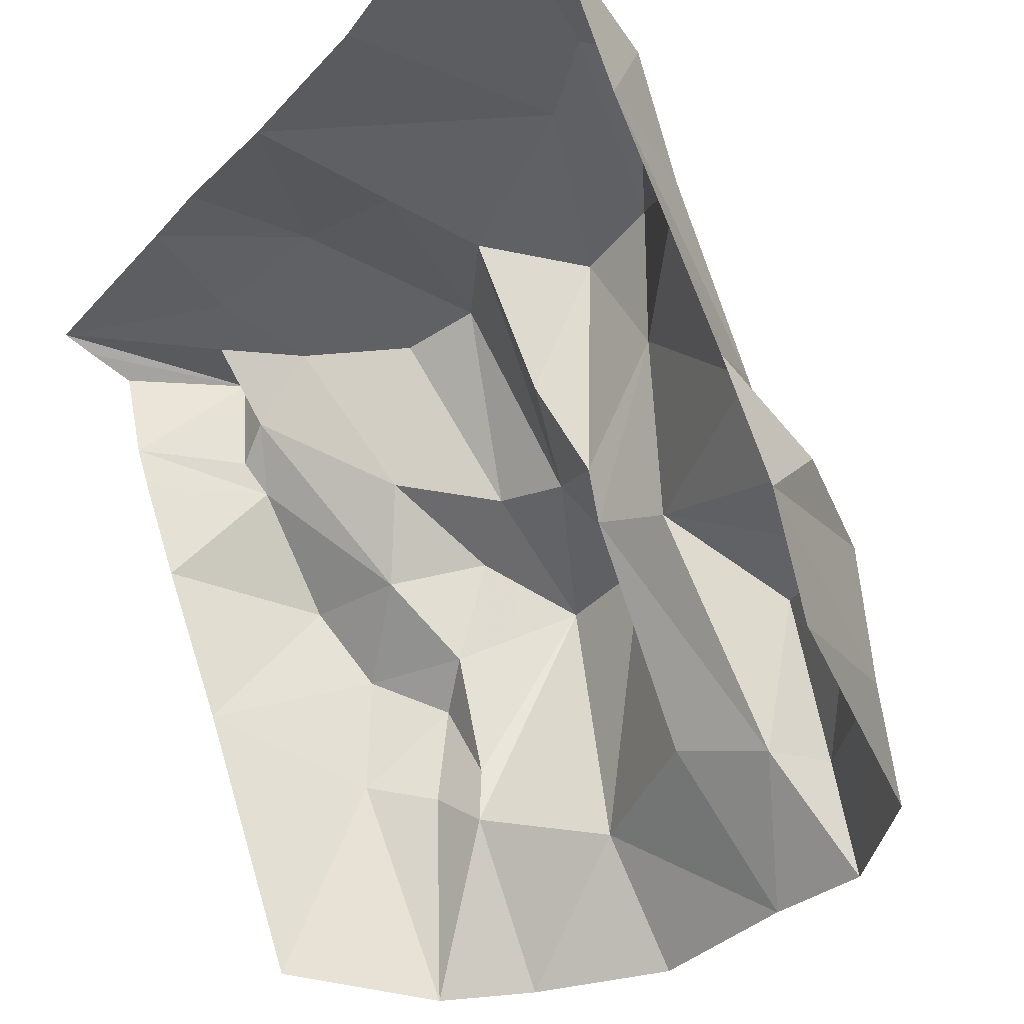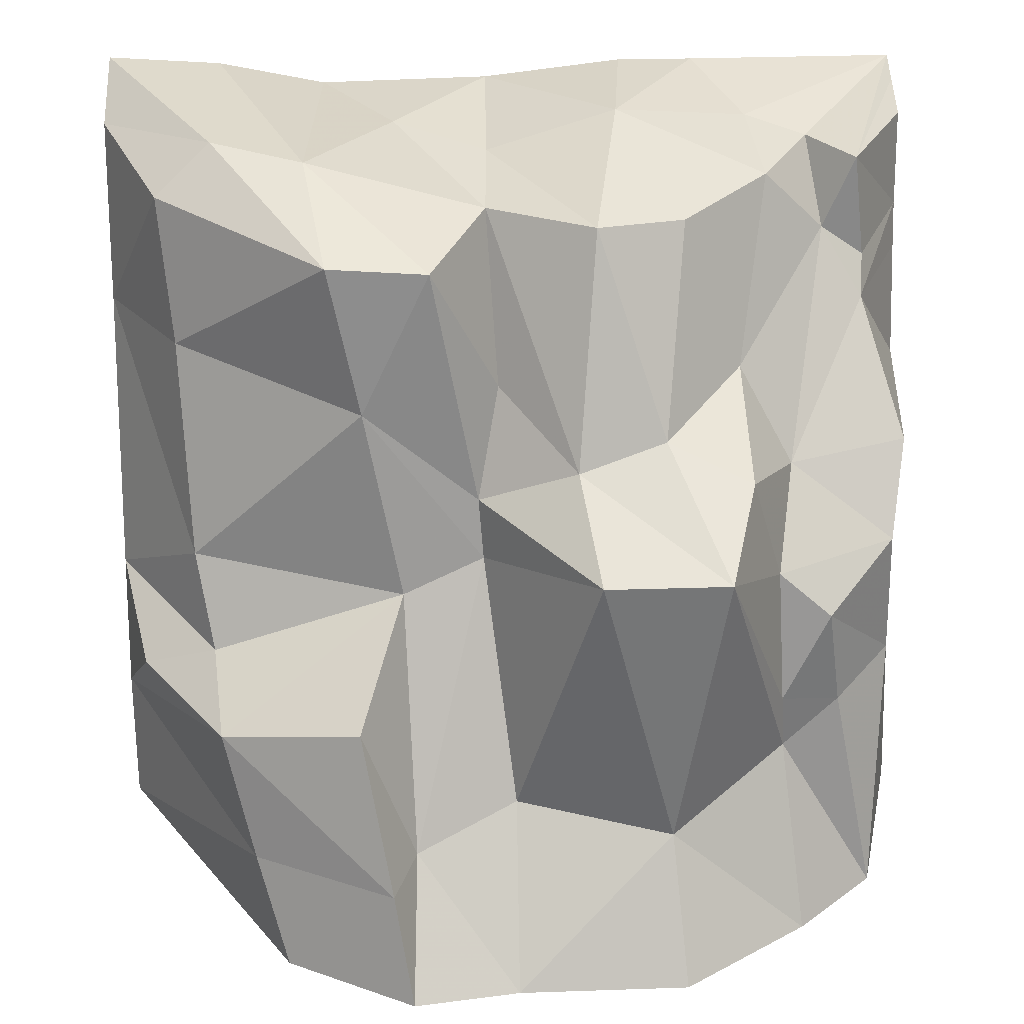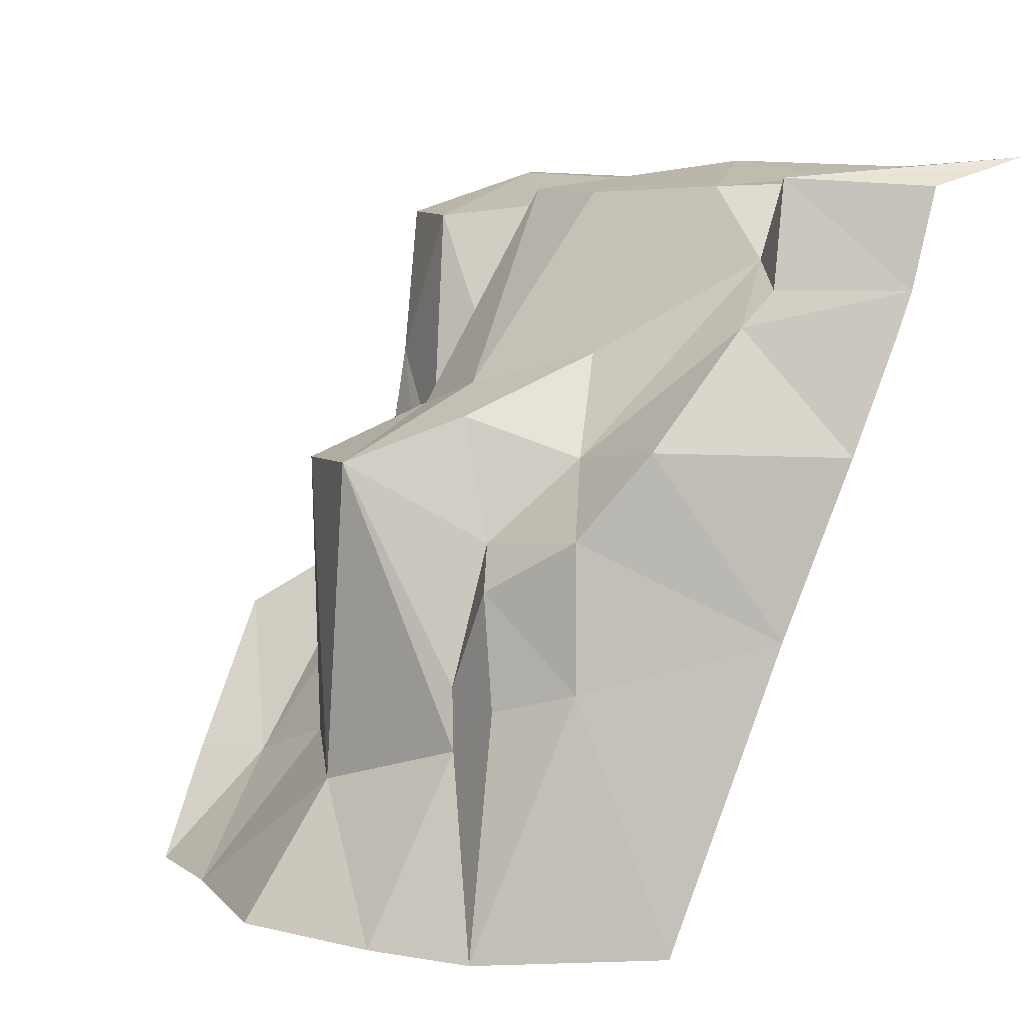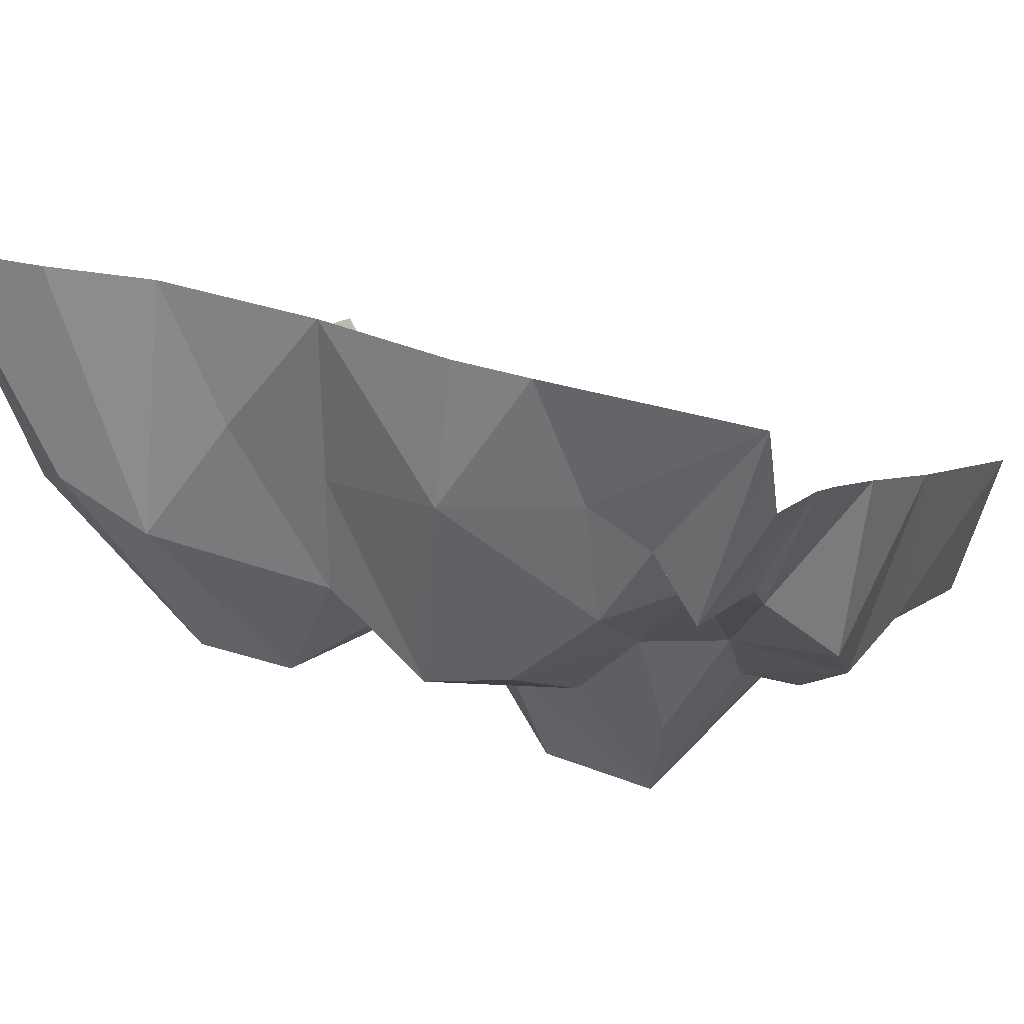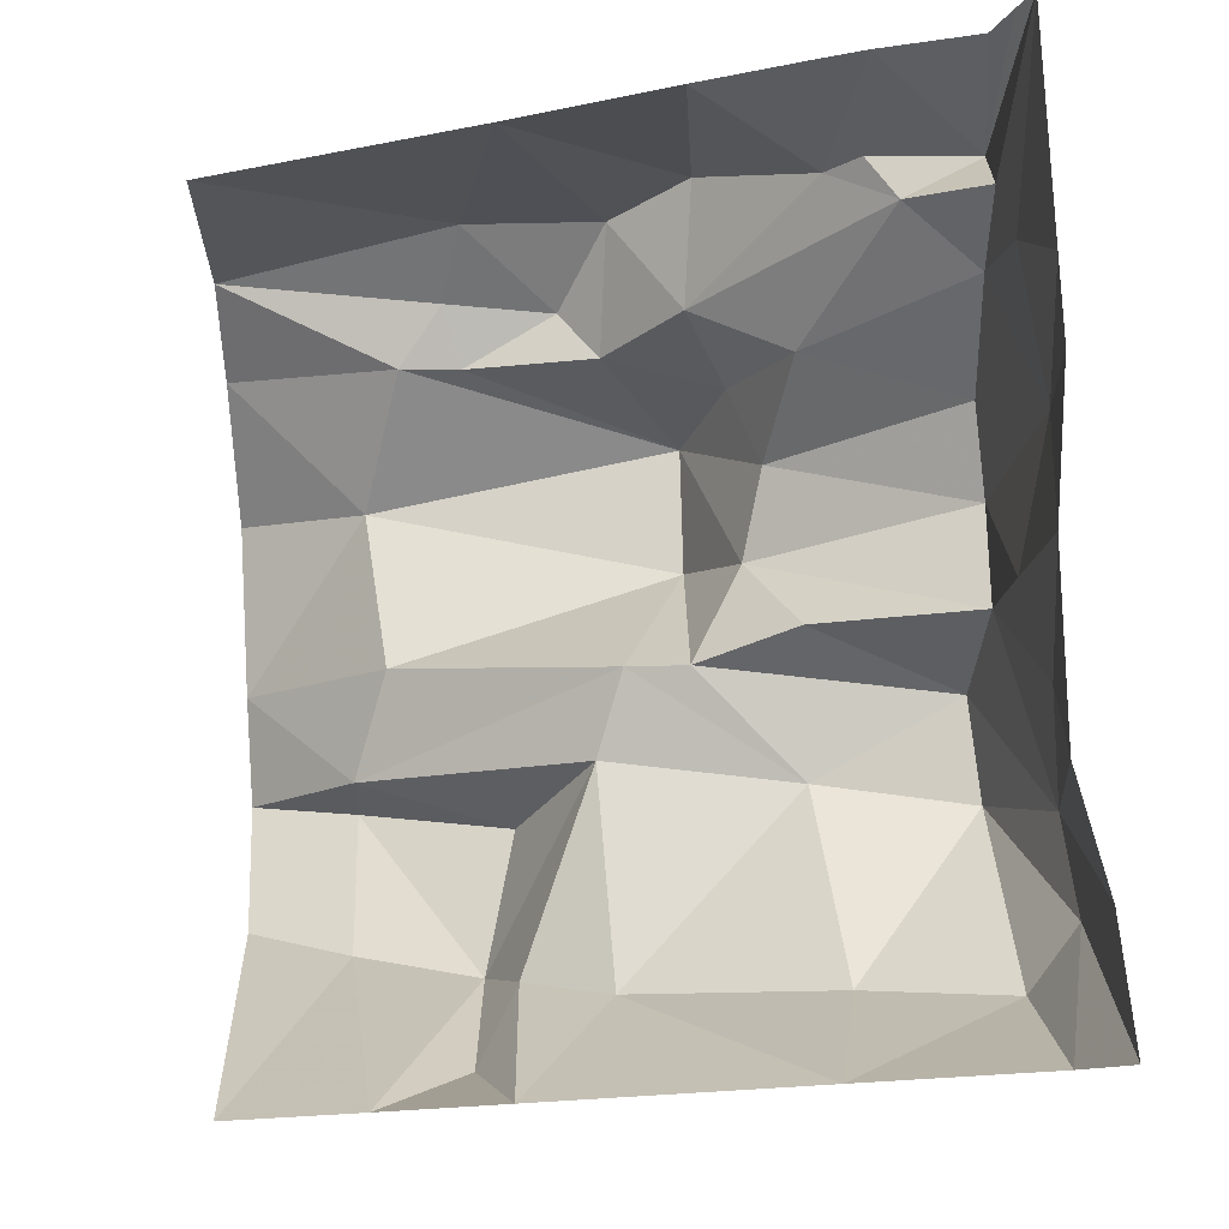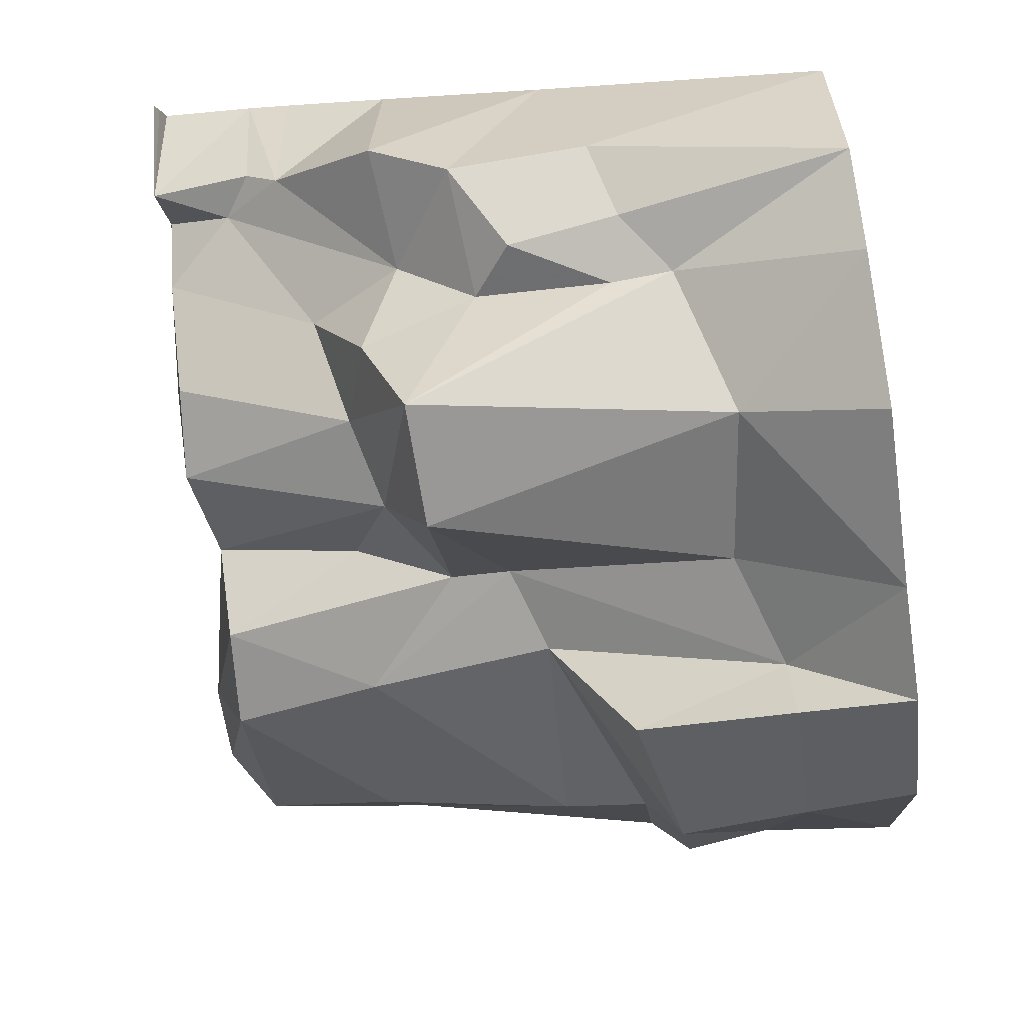
<metadata>
{"format":"obj","ext":"obj","renderer":"f3d","projection":"perspective","resolution":1024,"background":"white","views":[{"elev":-36.1,"azim":-126.4,"up":"+Z"},{"elev":34.4,"azim":-2.1,"up":"+Z"},{"elev":5.9,"azim":69.9,"up":"+Z"},{"elev":27.9,"azim":27.7,"up":"+Y"},{"elev":79.7,"azim":-93.1,"up":"+Y"},{"elev":-70.7,"azim":97.5,"up":"+Y"}]}
</metadata>
<code>
g tx_shenjie_fuben_09_ston01
v 799.3 101 1565
v 941.9 374.1 1546
v 941.8 488.6 1580
v 942 322.9 1334
v 824.5 68.68 1334
v 727.8 84.65 1398
v 584.9 48.95 1553
v 699.2 235.6 1559
v 564.6 310.6 1578
v 256.2 252.3 1623
v -430 579.7 1553
v -259.3 297.8 1579
v -37.4 576 1564
v -671.7 102.5 1627
v -406.9 -300.6 1517
v -458.6 12.44 1617
v -54.21 -56.16 1532
v -44.96 208 1546
v 461.3 570.1 1606
v 285.8 572.3 1605
v 942.1 570.4 1607
v -679.3 582.3 1606
v -942 375.3 1548
v -797.6 32.63 1527
v 515.9 -205.7 1199
v 335.4 -414.2 1132
v 382.9 -150.8 1544
v 185.7 -205.7 1556
v 138.9 -455.5 1079
v 522.6 -497.9 1071
v 636.8 -282.3 985.6
v -32.45 -246.4 1183
v 817.8 -0.5685 1259
v 349.3 -753.3 283.7
v 454.5 -743.8 975.4
v 176.5 -734.6 967.5
v 619.4 -557 380.8
v 597.3 -474.3 810
v -81.76 -368.2 958.6
v -6.202 -668.9 321.9
v 901.6 -233.6 1014
v 817.8 -0.5685 1259
v 942 287.1 1235
v 610.7 -555.9 514.8
v -71.75 -403.1 822.8
v 941.9 38.28 623.8
v 865.6 -382.7 837.5
v 877 -385 530.8
v 942 192.9 995.8
v 746.5 -517.2 482.4
v 713.2 -522.3 724.3
v 842.5 -600.6 -9.984
v -9.176 -950.5 -10.08
v 377.5 -947.1 -9.984
v 663.9 -760 -9.984
v 941.8 -206.9 -10.08
v -674.1 -630.2 502.5
v -356.1 -732 577.5
v -255.5 -447.3 756.7
v -697.3 -408.7 580.1
v -738.3 -289.6 771.8
v -337.6 -354.7 1179
v -181.9 -307.3 1503
v -764.2 -91.78 1219
v -941.3 -203.3 -10.08
v -606.8 -726.1 222.7
v -941.4 -141.3 293
v -236.9 -745.7 237.3
v -538.5 -835.5 -10.08
v -249.5 -983.3 -10.08
v -289.7 -886 232.7
v -871.8 -327.8 487.3
v -941.5 -27.9 572.3
v -941.7 228.7 1162
v -942.1 579.8 1627
f 1 2 3
f 2 1 4
f 5 4 1
f 6 5 1
f 7 8 9
f 8 7 6
f 9 10 7
f 11 12 13
f 14 15 16
f 17 18 12
f 12 16 17
f 10 19 20
f 21 8 1
f 1 3 21
f 19 9 21
f 22 16 11
f 14 23 24
f 22 14 16
f 19 10 9
f 25 6 7
f 26 27 28
f 28 29 26
f 25 30 31
f 29 28 17
f 17 32 29
f 6 31 33
f 33 5 6
f 34 35 36
f 34 37 35
f 38 30 35
f 39 29 32
f 36 40 34
f 41 42 33
f 33 31 41
f 42 43 4
f 4 5 33
f 42 4 33
f 6 25 31
f 27 26 25
f 25 7 27
f 25 26 30
f 35 37 44
f 44 38 35
f 36 45 40
f 46 41 47
f 47 48 46
f 49 42 41
f 50 51 44
f 48 50 52
f 51 50 48
f 48 47 51
f 47 31 38
f 38 51 47
f 49 43 42
f 53 54 34
f 34 40 53
f 55 37 34
f 34 54 55
f 52 50 37
f 37 55 52
f 56 46 48
f 48 52 56
f 50 44 37
f 38 31 30
f 26 29 35
f 35 30 26
f 57 58 59
f 59 60 57
f 61 59 62
f 62 39 63
f 62 64 61
f 45 39 62
f 62 59 45
f 15 62 63
f 32 17 63
f 65 66 67
f 45 59 68
f 68 40 45
f 59 61 60
f 66 69 70
f 70 71 66
f 68 59 58
f 58 71 68
f 70 68 71
f 36 39 45
f 57 60 72
f 73 67 72
f 60 61 73
f 73 72 60
f 74 73 61
f 61 64 74
f 71 58 57
f 57 66 71
f 66 57 67
f 39 36 29
f 53 40 68
f 68 70 53
f 9 8 21
f 51 38 44
f 46 49 41
f 57 72 67
f 65 69 66
f 10 20 13
f 13 18 10
f 10 18 28
f 10 27 7
f 14 22 75
f 28 27 10
f 18 17 28
f 16 15 63
f 14 24 15
f 14 75 23
f 12 18 13
f 16 12 11
f 39 32 63
f 62 15 64
f 24 23 74
f 74 64 24
f 15 24 64
f 16 63 17
f 8 6 1
f 29 36 35
f 31 47 41

</code>
